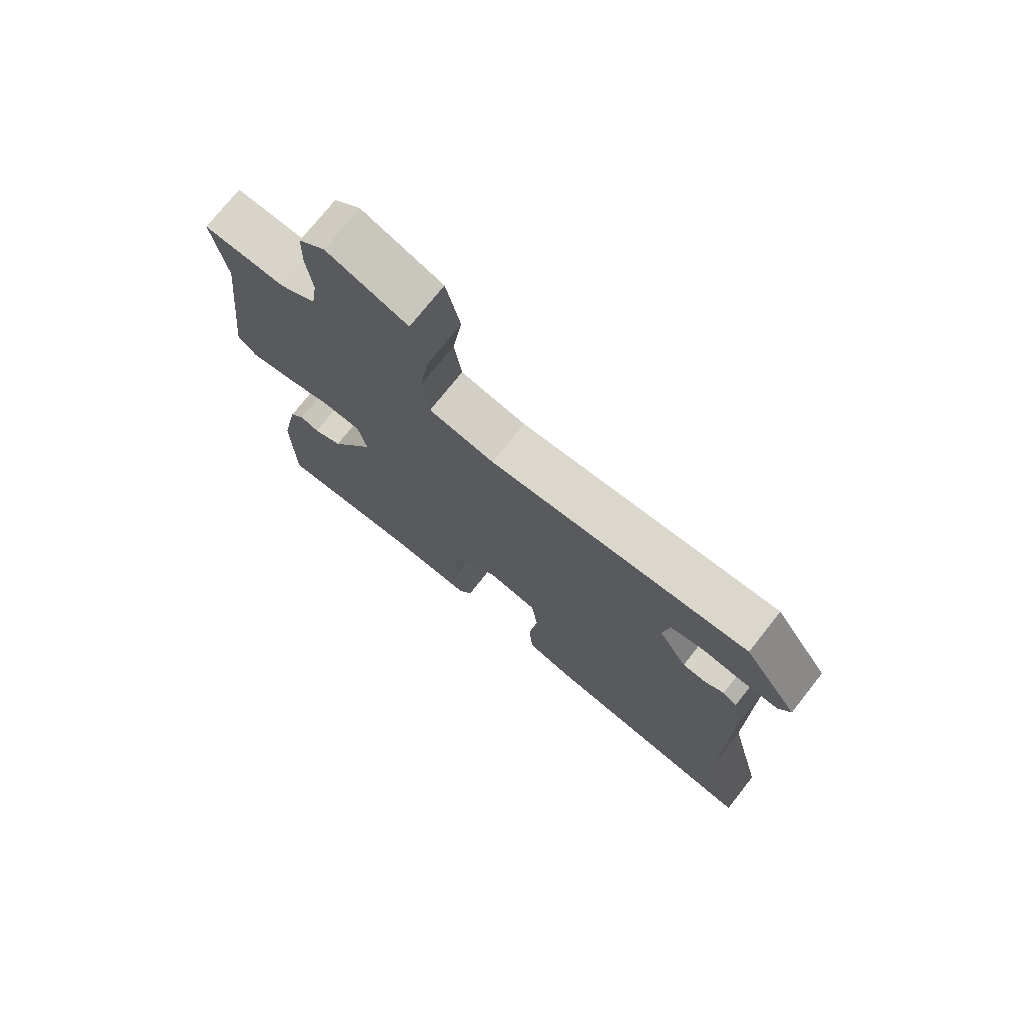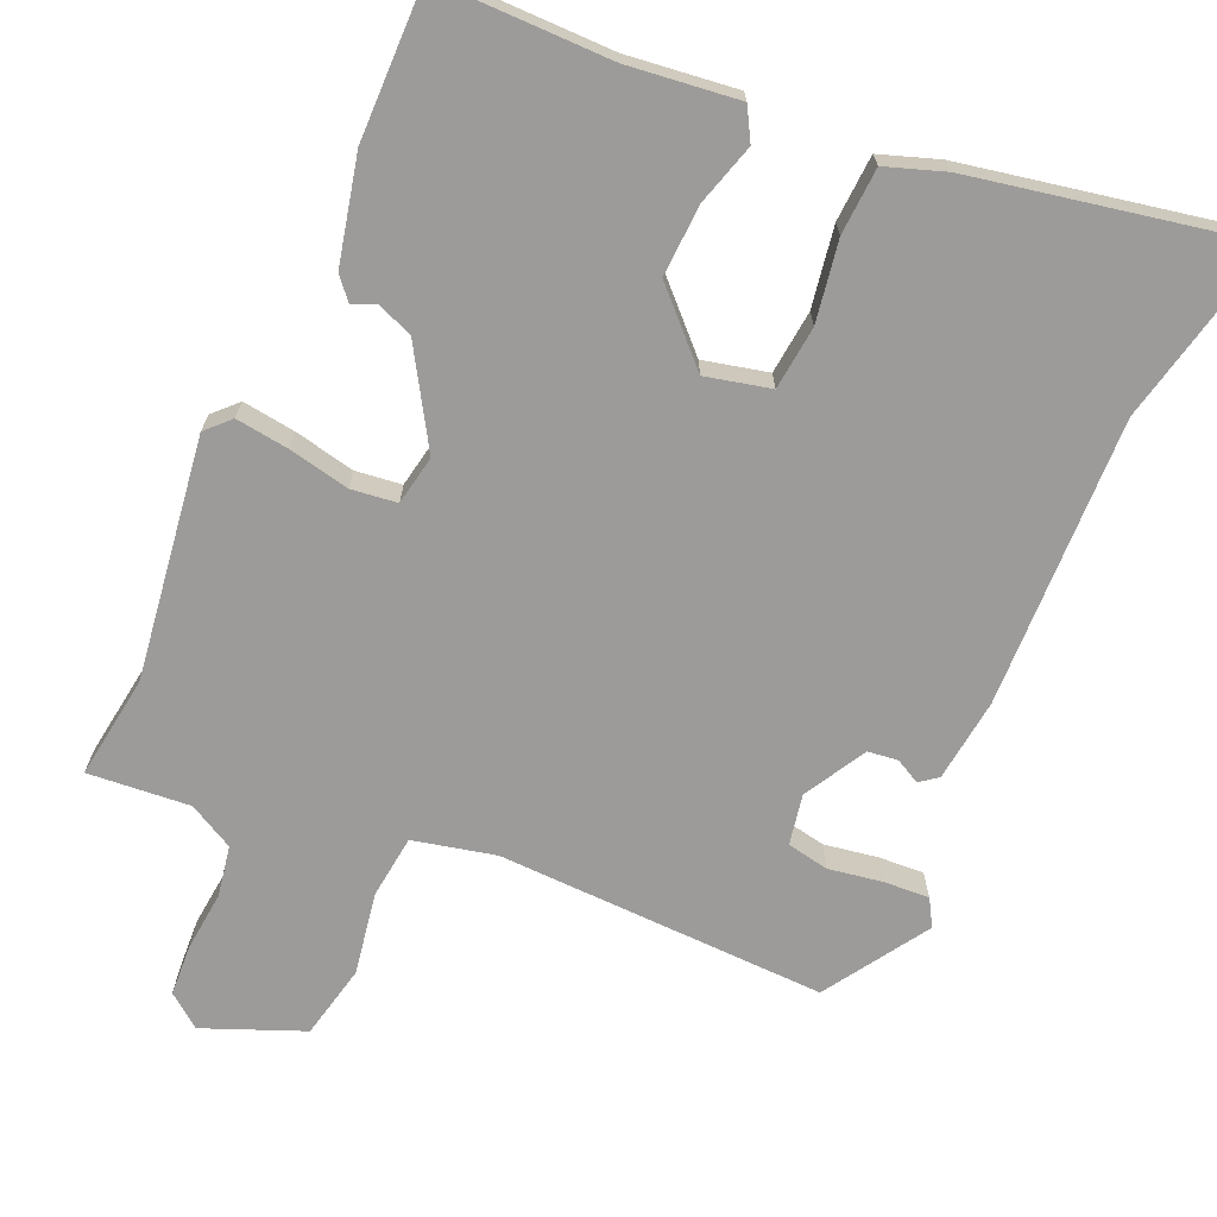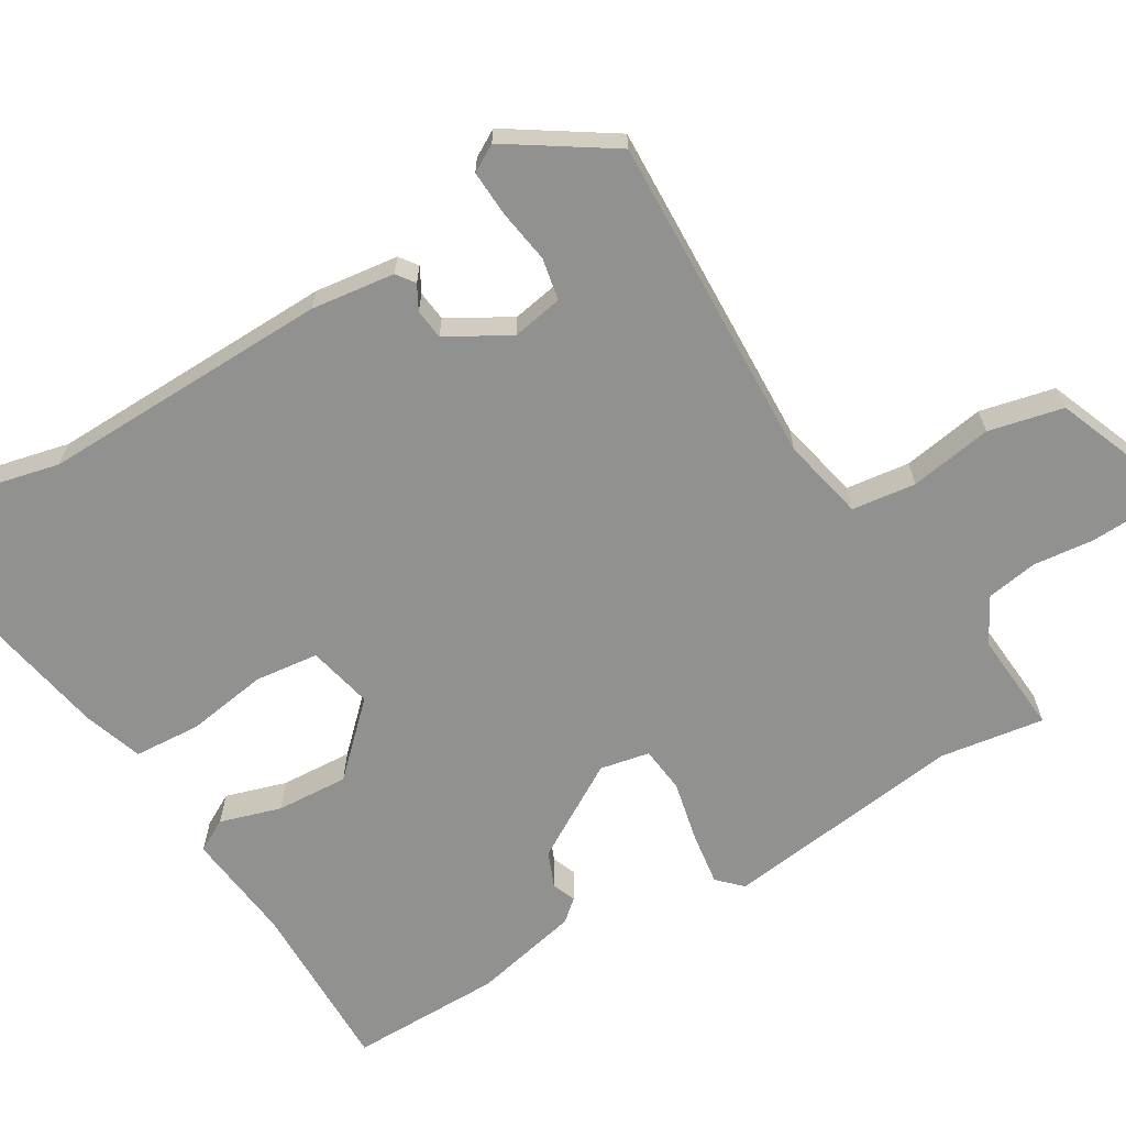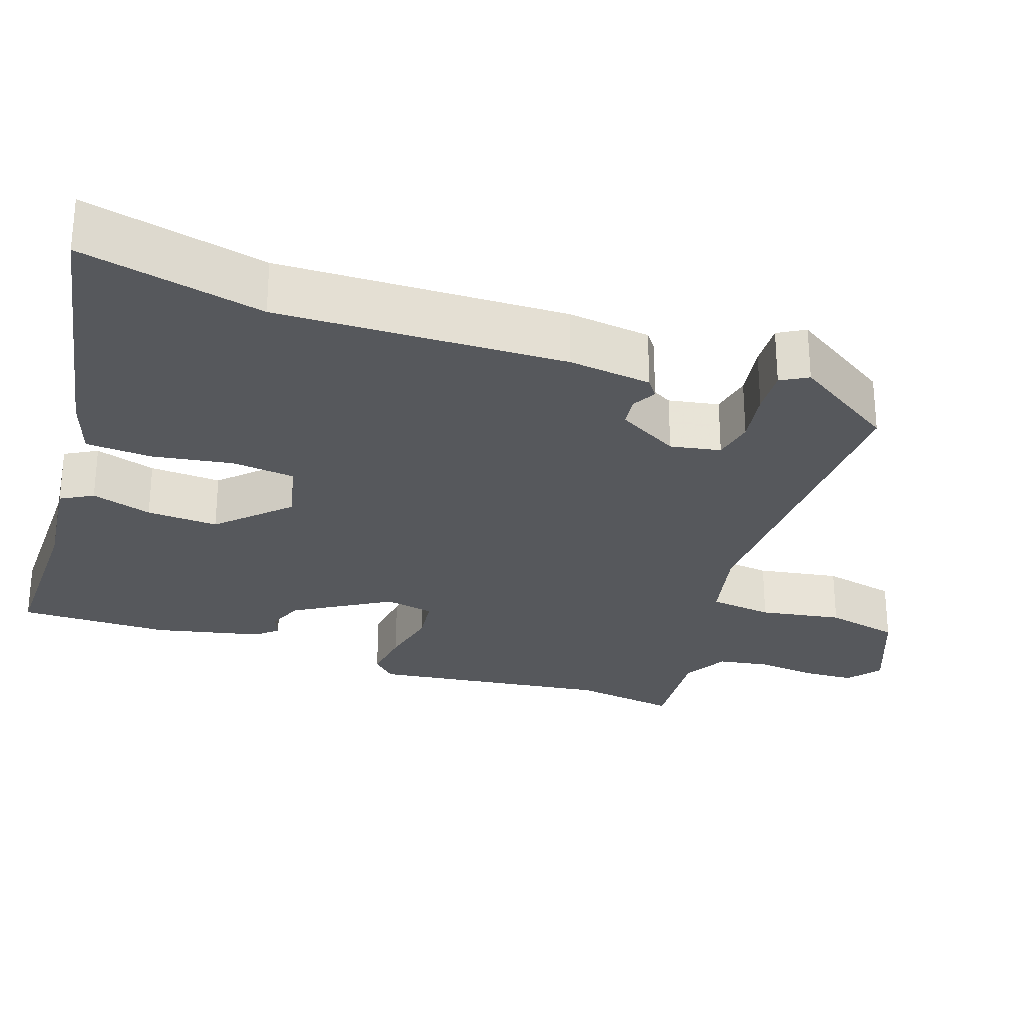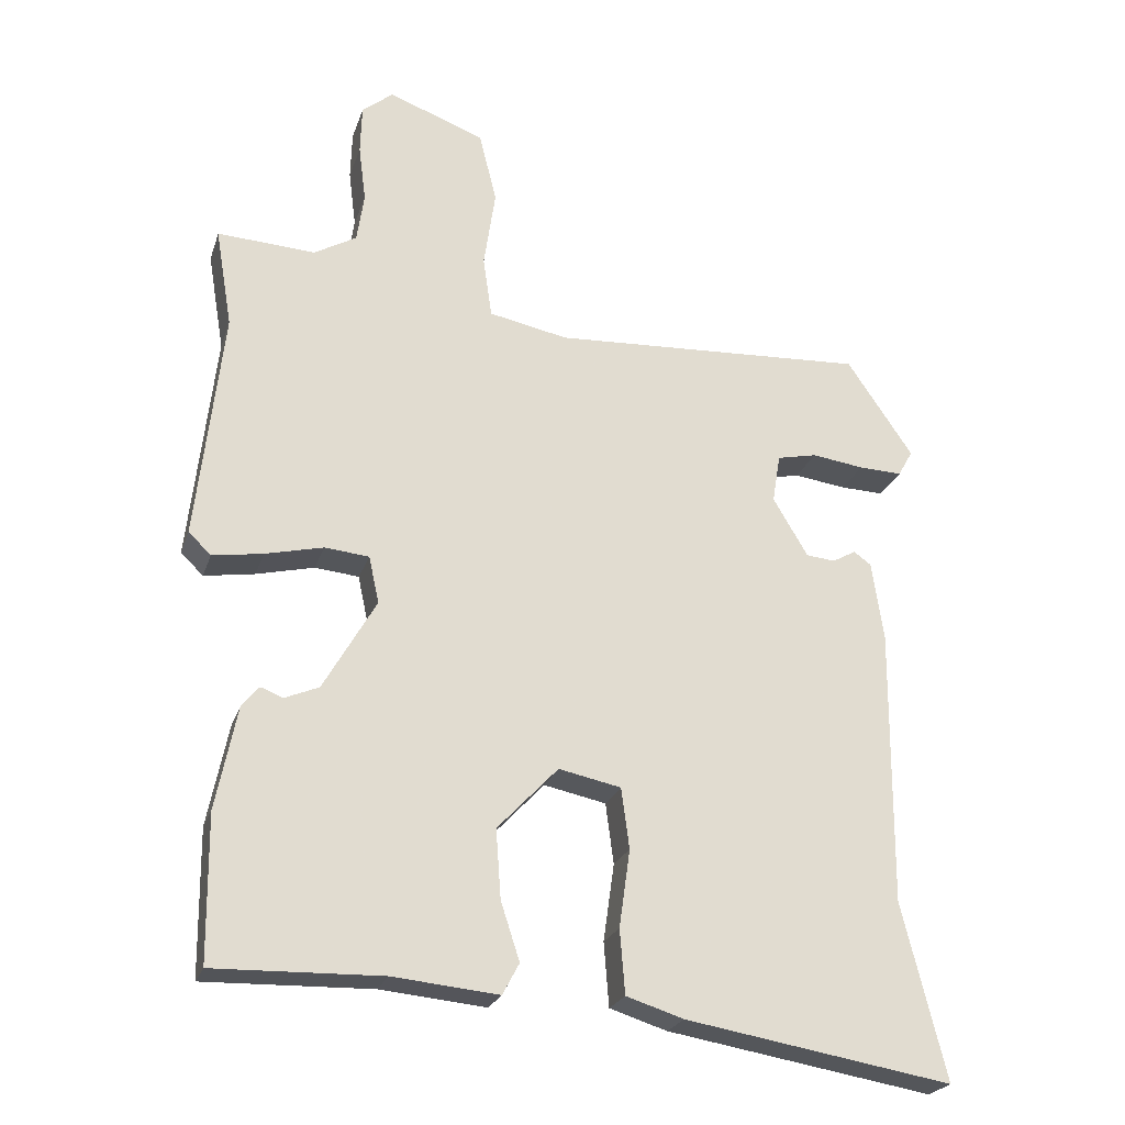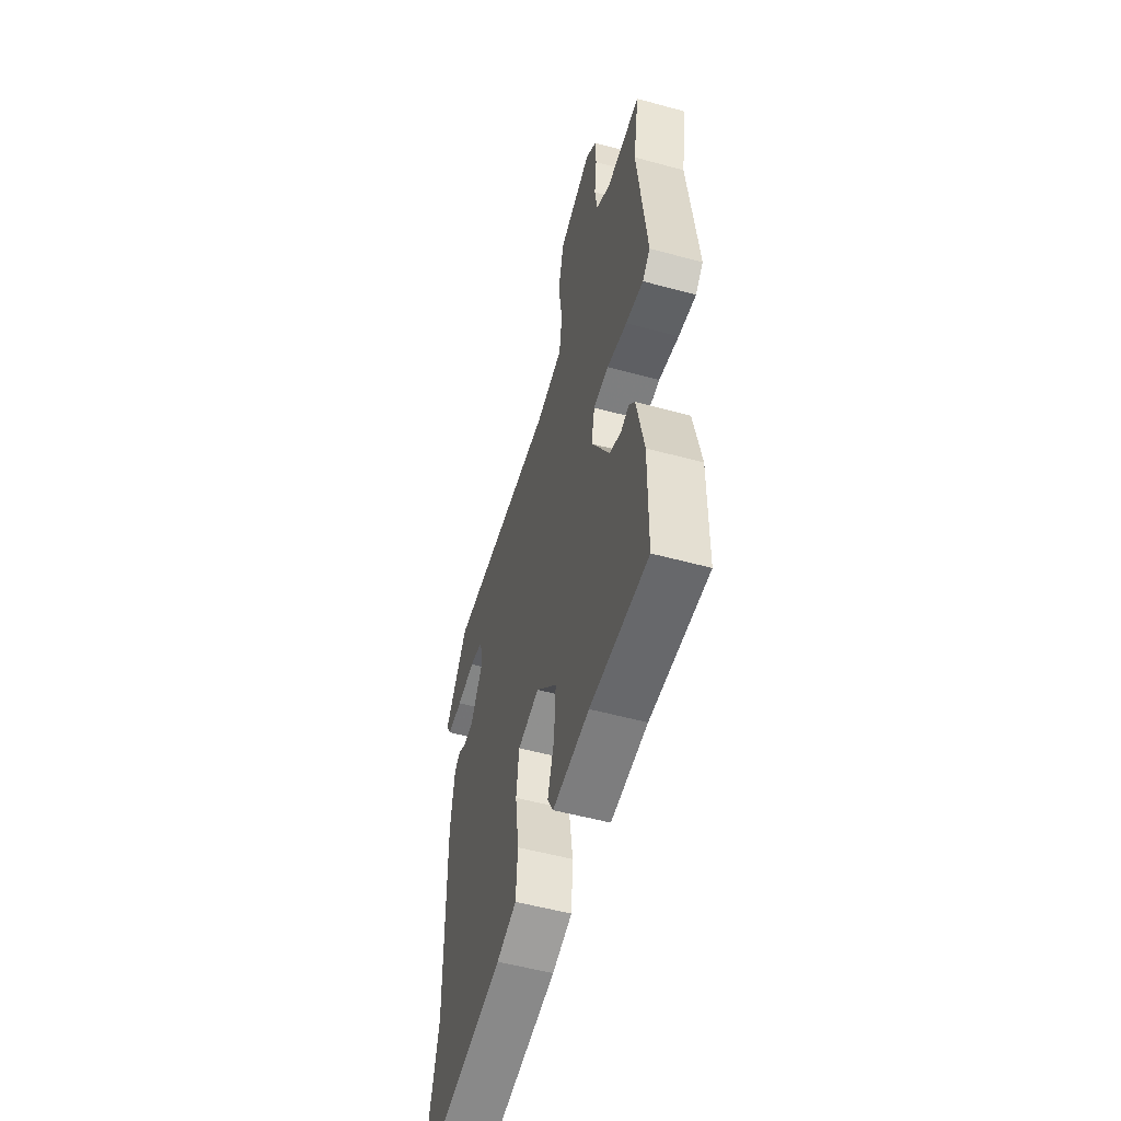
<metadata>
{"format":"obj","ext":"obj","renderer":"f3d","projection":"perspective","resolution":1024,"background":"white","views":[{"elev":74.2,"azim":-141.6,"up":"+Z"},{"elev":-69.7,"azim":157.7,"up":"+Y"},{"elev":-65.9,"azim":-58.2,"up":"+Y"},{"elev":-27.8,"azim":-107.9,"up":"+Y"},{"elev":-23.7,"azim":163.8,"up":"+Z"},{"elev":-53.8,"azim":73.8,"up":"+Z"}]}
</metadata>
<code>
v -0.52 0.07 -0.579
v -0.46 0.07 -0.337
v -0.463 0.07 0.045
v -0.447 0.07 0.155
v -0.423 0.07 0.172
v -0.391 0.07 0.154
v -0.351 0.07 0.158
v -0.303 0.07 0.239
v -0.314 0.07 0.306
v -0.369 0.07 0.318
v -0.441 0.07 0.308
v -0.501 0.07 0.306
v -0.521 0.07 0.342
v -0.43 0.07 0.476
v 0.006 0.07 0.453
v 0.115 0.07 0.475
v 0.127 0.07 0.559
v 0.111 0.07 0.668
v 0.135 0.07 0.766
v 0.268 0.07 0.816
v 0.311 0.07 0.781
v 0.313 0.07 0.713
v 0.303 0.07 0.634
v 0.313 0.07 0.566
v 0.372 0.07 0.532
v 0.507 0.07 0.54
v 0.484 0.07 0.403
v 0.52 0.07 0.084
v 0.489 0.07 0.054
v 0.419 0.07 0.065
v 0.339 0.07 0.084
v 0.278 0.07 0.078
v 0.264 0.07 0.013
v 0.337 0.07 -0.114
v 0.384 0.07 -0.134
v 0.415 0.07 -0.122
v 0.439 0.07 -0.151
v 0.468 0.07 -0.293
v 0.466 0.07 -0.494
v 0.235 0.07 -0.488
v 0.089 0.07 -0.502
v 0.066 0.07 -0.459
v 0.092 0.07 -0.379
v 0.099 0.07 -0.284
v 0.015 0.07 -0.195
v -0.071 0.07 -0.213
v -0.082 0.07 -0.297
v -0.067 0.07 -0.404
v -0.074 0.07 -0.492
v -0.153 0.07 -0.517
v -0.52 0 -0.579
v -0.46 0 -0.337
v -0.463 0 0.045
v -0.447 0 0.155
v -0.423 0 0.172
v -0.391 0 0.154
v -0.351 0 0.158
v -0.303 0 0.239
v -0.314 0 0.306
v -0.369 0 0.318
v -0.441 0 0.308
v -0.501 0 0.306
v -0.521 0 0.342
v -0.43 0 0.476
v 0.006 0 0.453
v 0.115 0 0.475
v 0.127 0 0.559
v 0.111 0 0.668
v 0.135 0 0.766
v 0.268 0 0.816
v 0.311 0 0.781
v 0.313 0 0.713
v 0.303 0 0.634
v 0.313 0 0.566
v 0.372 0 0.532
v 0.507 0 0.54
v 0.484 0 0.403
v 0.52 0 0.084
v 0.489 0 0.054
v 0.419 0 0.065
v 0.339 0 0.084
v 0.278 0 0.078
v 0.264 0 0.013
v 0.337 0 -0.114
v 0.384 0 -0.134
v 0.415 0 -0.122
v 0.439 0 -0.151
v 0.468 0 -0.293
v 0.466 0 -0.494
v 0.235 0 -0.488
v 0.089 0 -0.502
v 0.066 0 -0.459
v 0.092 0 -0.379
v 0.099 0 -0.284
v 0.015 0 -0.195
v -0.071 0 -0.213
v -0.082 0 -0.297
v -0.067 0 -0.404
v -0.074 0 -0.492
v -0.153 0 -0.517
f 47 48 49 50
f 46 47 50 1
f 40 41 42 43
f 40 43 44
f 39 40 44
f 38 39 44 45
f 35 36 37 38
f 34 35 38 45
f 28 29 30 31
f 27 28 31
f 25 26 27 31
f 24 25 31 32
f 23 24 32 33
f 21 22 23
f 20 21 23 33
f 17 18 19 20
f 16 17 20 33
f 12 13 14 15
f 10 11 12 15
f 9 10 15 16
f 8 9 16 33
f 3 4 5 6
f 2 3 6 7
f 46 1 2
f 46 2 7 8
f 34 45 46
f 8 33 34 46
f 100 99 98 97
f 51 100 97 96
f 93 92 91 90
f 94 93 90
f 94 90 89
f 95 94 89 88
f 88 87 86 85
f 95 88 85 84
f 81 80 79 78
f 81 78 77
f 81 77 76 75
f 82 81 75 74
f 83 82 74 73
f 73 72 71
f 83 73 71 70
f 70 69 68 67
f 83 70 67 66
f 65 64 63 62
f 65 62 61 60
f 66 65 60 59
f 83 66 59 58
f 56 55 54 53
f 57 56 53 52
f 52 51 96
f 58 57 52 96
f 96 95 84
f 96 84 83 58
f 1 51 52 2
f 2 52 53 3
f 3 53 54 4
f 4 54 55 5
f 5 55 56 6
f 6 56 57 7
f 7 57 58 8
f 8 58 59 9
f 9 59 60 10
f 10 60 61 11
f 11 61 62 12
f 12 62 63 13
f 13 63 64 14
f 14 64 65 15
f 15 65 66 16
f 16 66 67 17
f 17 67 68 18
f 18 68 69 19
f 19 69 70 20
f 20 70 71 21
f 21 71 72 22
f 22 72 73 23
f 23 73 74 24
f 24 74 75 25
f 25 75 76 26
f 26 76 77 27
f 27 77 78 28
f 28 78 79 29
f 29 79 80 30
f 30 80 81 31
f 31 81 82 32
f 32 82 83 33
f 33 83 84 34
f 34 84 85 35
f 35 85 86 36
f 36 86 87 37
f 37 87 88 38
f 38 88 89 39
f 39 89 90 40
f 40 90 91 41
f 41 91 92 42
f 42 92 93 43
f 43 93 94 44
f 44 94 95 45
f 45 95 96 46
f 46 96 97 47
f 47 97 98 48
f 48 98 99 49
f 49 99 100 50
f 50 100 51 1

</code>
